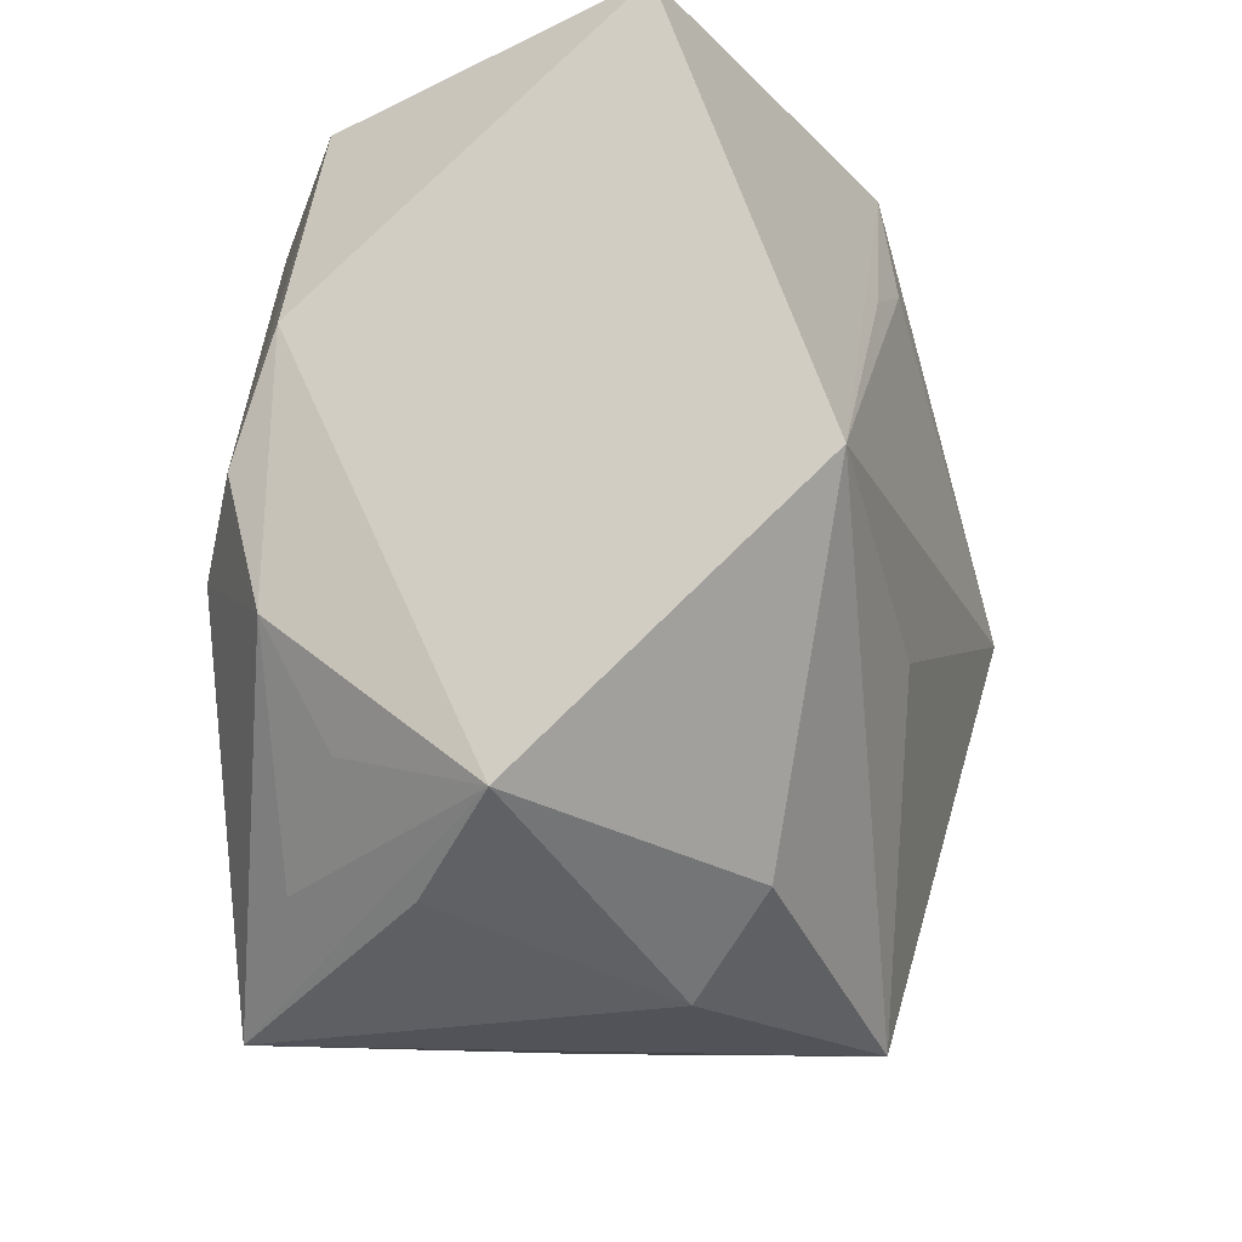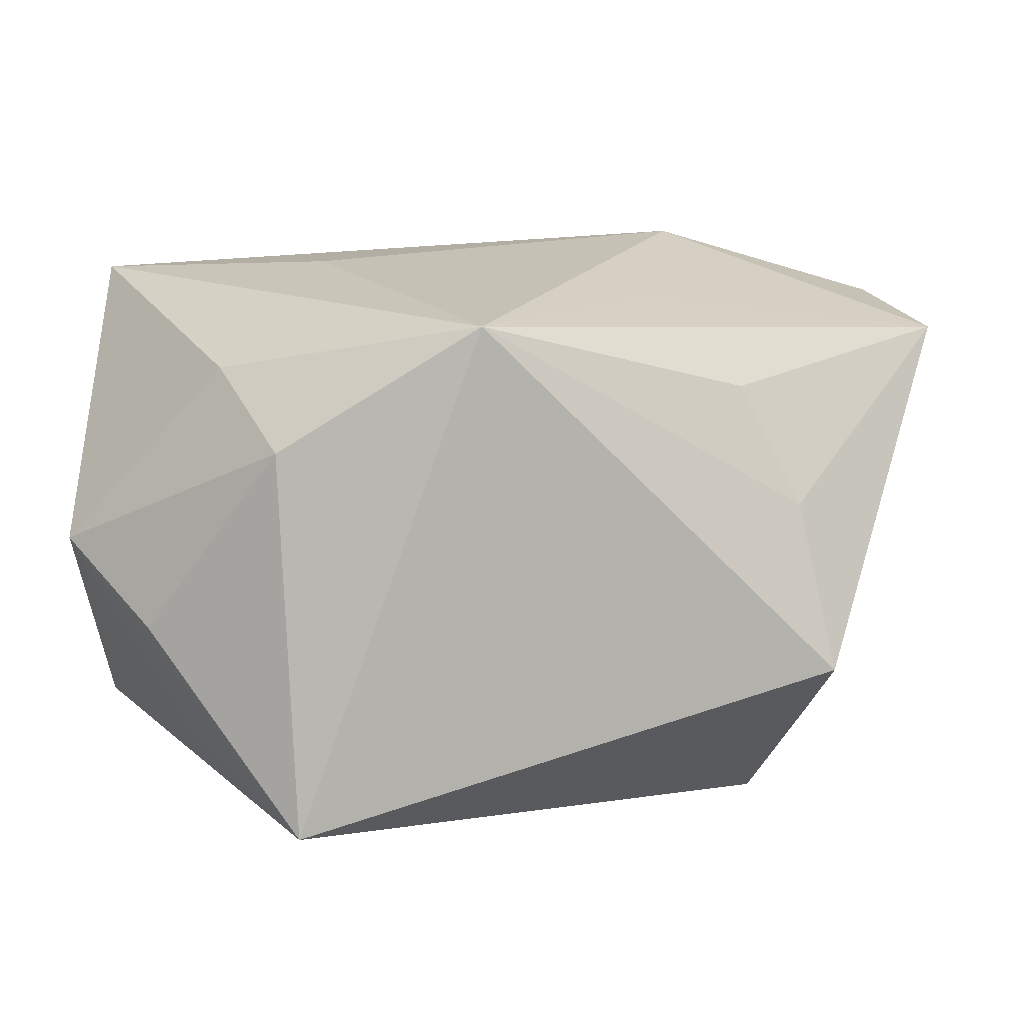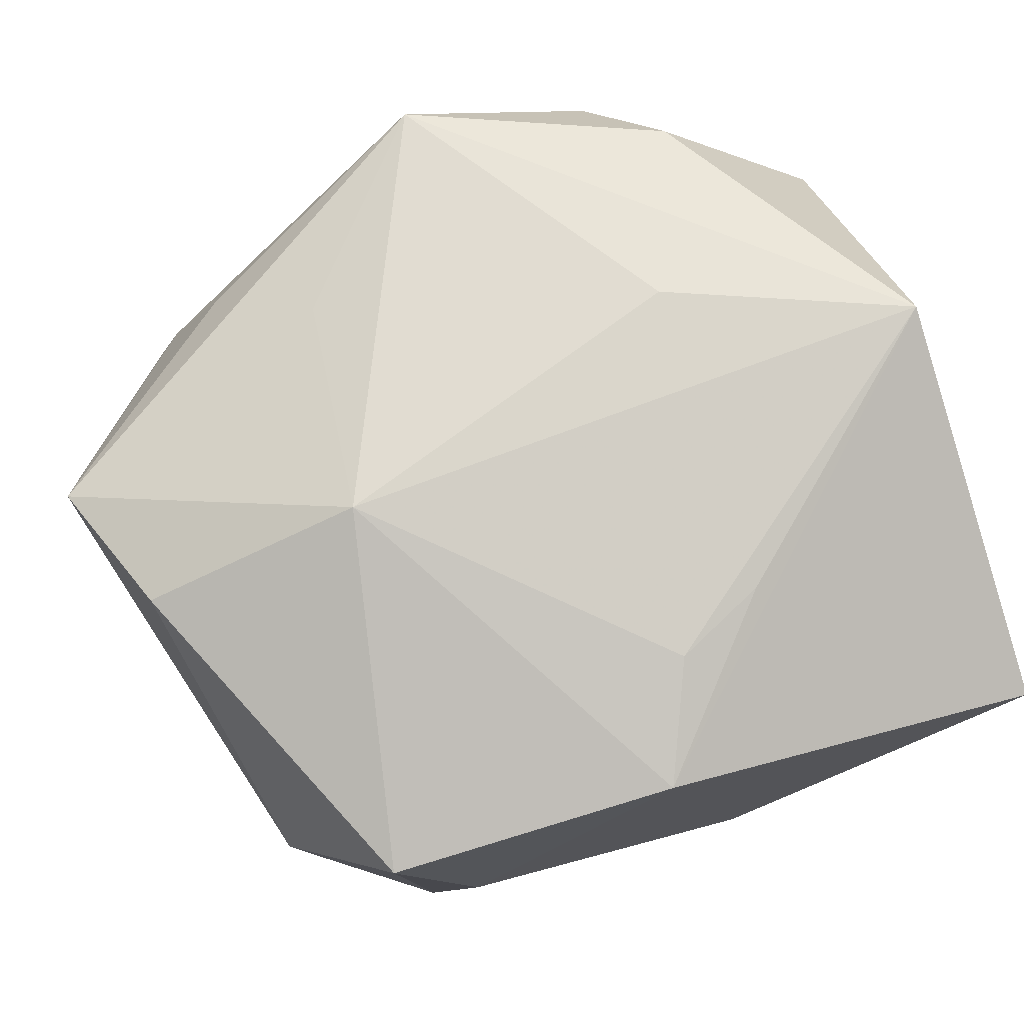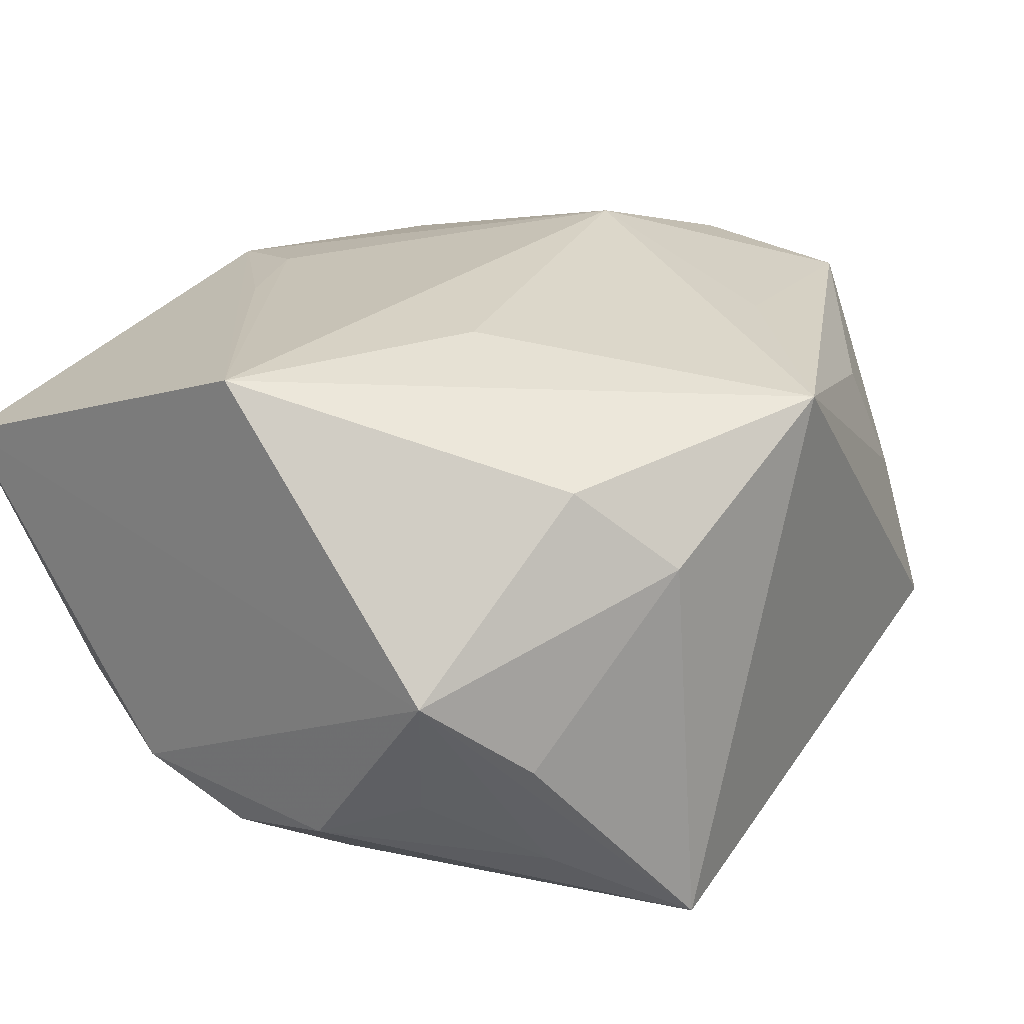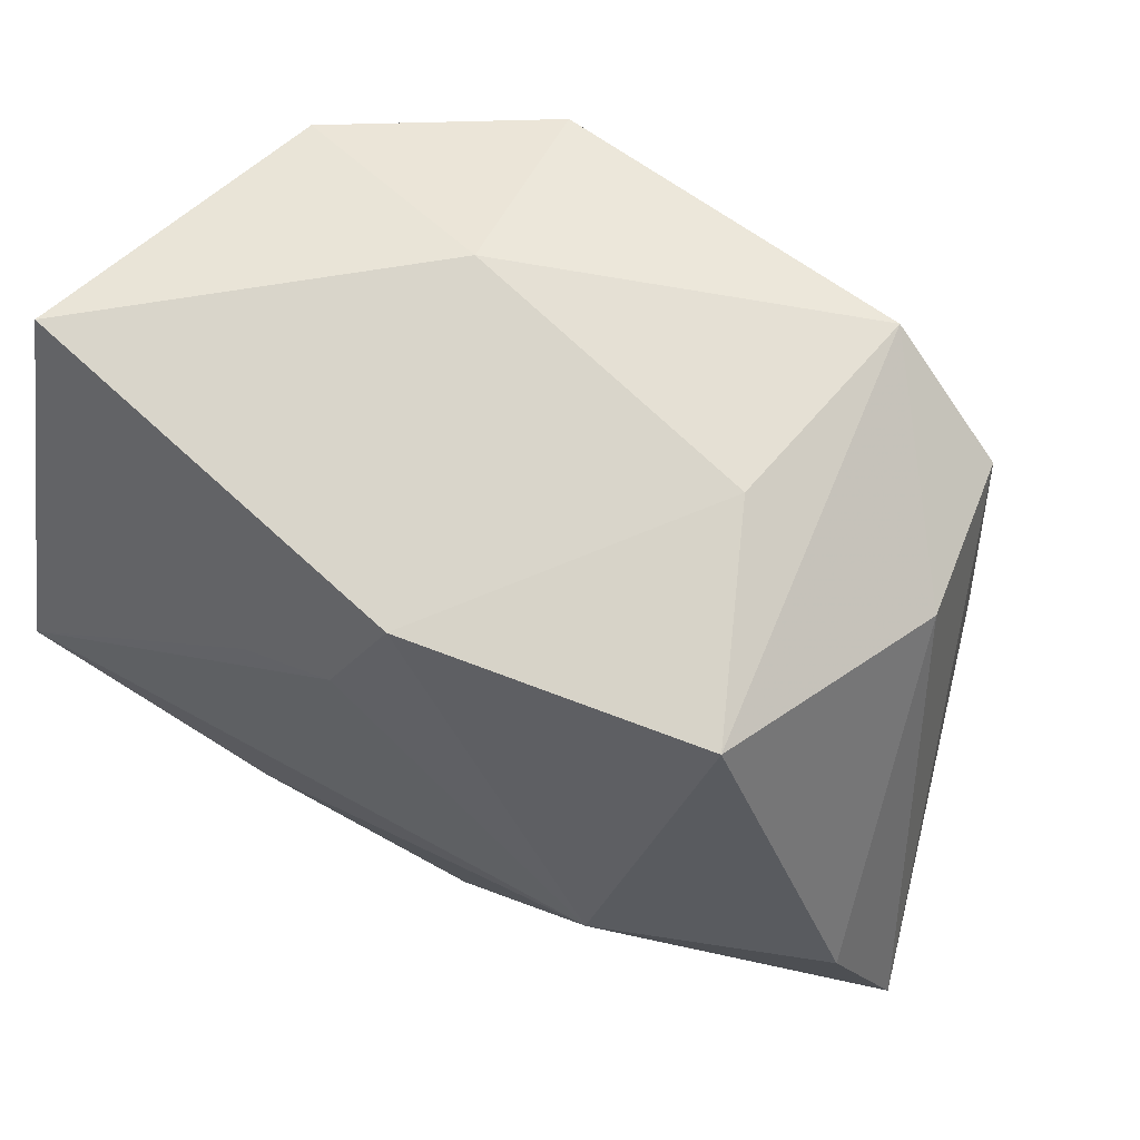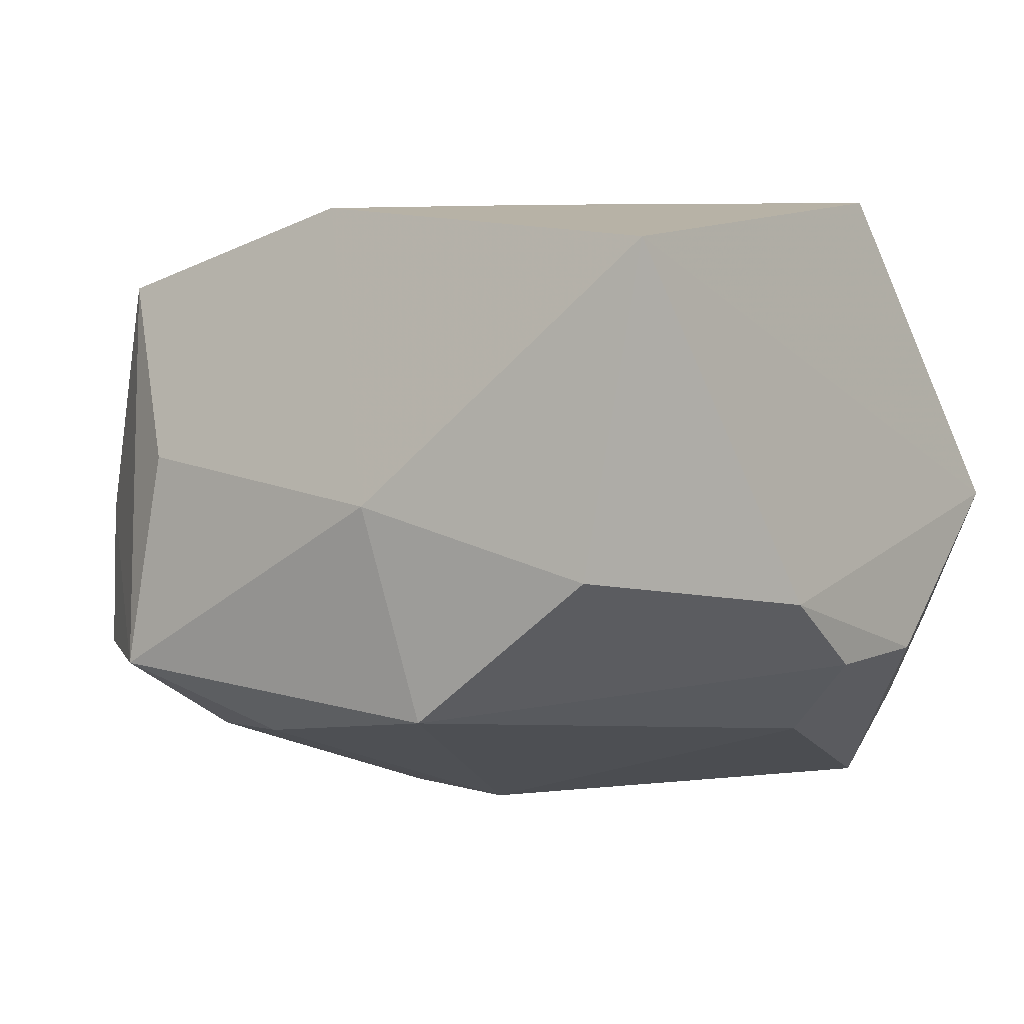
<metadata>
{"format":"obj","ext":"obj","renderer":"f3d","projection":"perspective","resolution":1024,"background":"white","views":[{"elev":-17.5,"azim":-76.5,"up":"+Y"},{"elev":7.8,"azim":1.9,"up":"+Z"},{"elev":79.0,"azim":161.4,"up":"+Z"},{"elev":22.0,"azim":-49.8,"up":"+Z"},{"elev":67.8,"azim":25.7,"up":"+Y"},{"elev":-12.0,"azim":-142.3,"up":"+Z"}]}
</metadata>
<code>
v -0.004385 0.01623 0.01823
v 0.01988 -0.01049 -0.01882
v -0.02778 -0.001694 0.0185
v -0.02778 0.0257 0.008658
v -0.02778 -0.01814 0.0002892
v -0.02456 -0.01523 -0.009028
v 0.001339 -0.02757 0.01548
v -0.0008754 0.02429 0.01667
v 0.01789 0.01415 -0.01663
v 0.03249 -0.008626 0.01447
v 0.02544 0.01878 -0.01033
v 0.02322 0.002221 -0.01579
v -0.01834 -0.02107 -0.01349
v 0.02474 -0.005489 -0.01399
v 0.02614 0.01846 -1.613e-05
v -0.02002 -0.003816 -0.01813
v 0.01844 -0.02 0.01108
v 0.02889 0.0007546 0.01674
v -0.02694 -0.007984 -0.0125
v -0.01065 0.0133 0.01787
v 0.01203 -0.0154 0.01691
v -0.0216 -0.02239 -0.005253
v -0.01108 -0.008275 0.01909
v -0.02655 9.09e-05 -0.01463
v -0.006842 0.02158 -0.01921
v -0.006353 0.02693 -0.005602
v -0.01083 -0.02757 -0.01849
v -0.01656 -0.02142 0.01235
v 0.01885 0.02359 0.01485
v 0.02703 0.002015 -0.008815
v 0.01739 0.0246 -0.01341
v 0.02475 -0.02294 -0.007731
v 0.02242 -0.02092 0.003196
v 0.004738 -0.001904 -0.02162
v -0.01219 -0.02665 0.007126
v -0.0207 0.02225 -0.01159
v 0.01382 0.02582 0.0008504
v 0.009656 0.01777 -0.01811
v 0.01371 -0.0001073 0.02115
v -0.0277 0.007869 -0.01171
f 3 4 5
f 32 7 27
f 5 4 40
f 37 29 31
f 39 29 8
f 4 3 8
f 29 37 8
f 39 3 23
f 23 7 39
f 3 7 23
f 28 3 5
f 28 7 3
f 2 27 34
f 32 27 2
f 9 2 34
f 12 2 9
f 11 9 31
f 12 9 11
f 5 40 19
f 19 40 24
f 19 6 5
f 1 3 39
f 39 8 1
f 39 7 21
f 35 27 7
f 7 28 35
f 35 28 5
f 18 29 39
f 13 19 27
f 6 19 13
f 13 27 5
f 5 6 13
f 31 25 26
f 26 37 31
f 4 8 26
f 26 8 37
f 36 40 4
f 4 26 36
f 36 26 25
f 24 40 36
f 36 25 24
f 31 9 38
f 38 25 31
f 38 9 34
f 34 25 38
f 16 25 34
f 34 27 16
f 24 25 16
f 16 19 24
f 27 19 16
f 20 8 3
f 3 1 20
f 20 1 8
f 5 27 22
f 22 35 5
f 27 35 22
f 29 18 15
f 31 29 15
f 15 11 31
f 14 2 12
f 12 11 14
f 11 30 14
f 14 30 32
f 32 2 14
f 32 30 10
f 10 30 11
f 11 15 10
f 10 15 18
f 10 21 7
f 7 17 10
f 39 21 10
f 10 18 39
f 32 10 33
f 33 10 17
f 33 7 32
f 33 17 7

</code>
